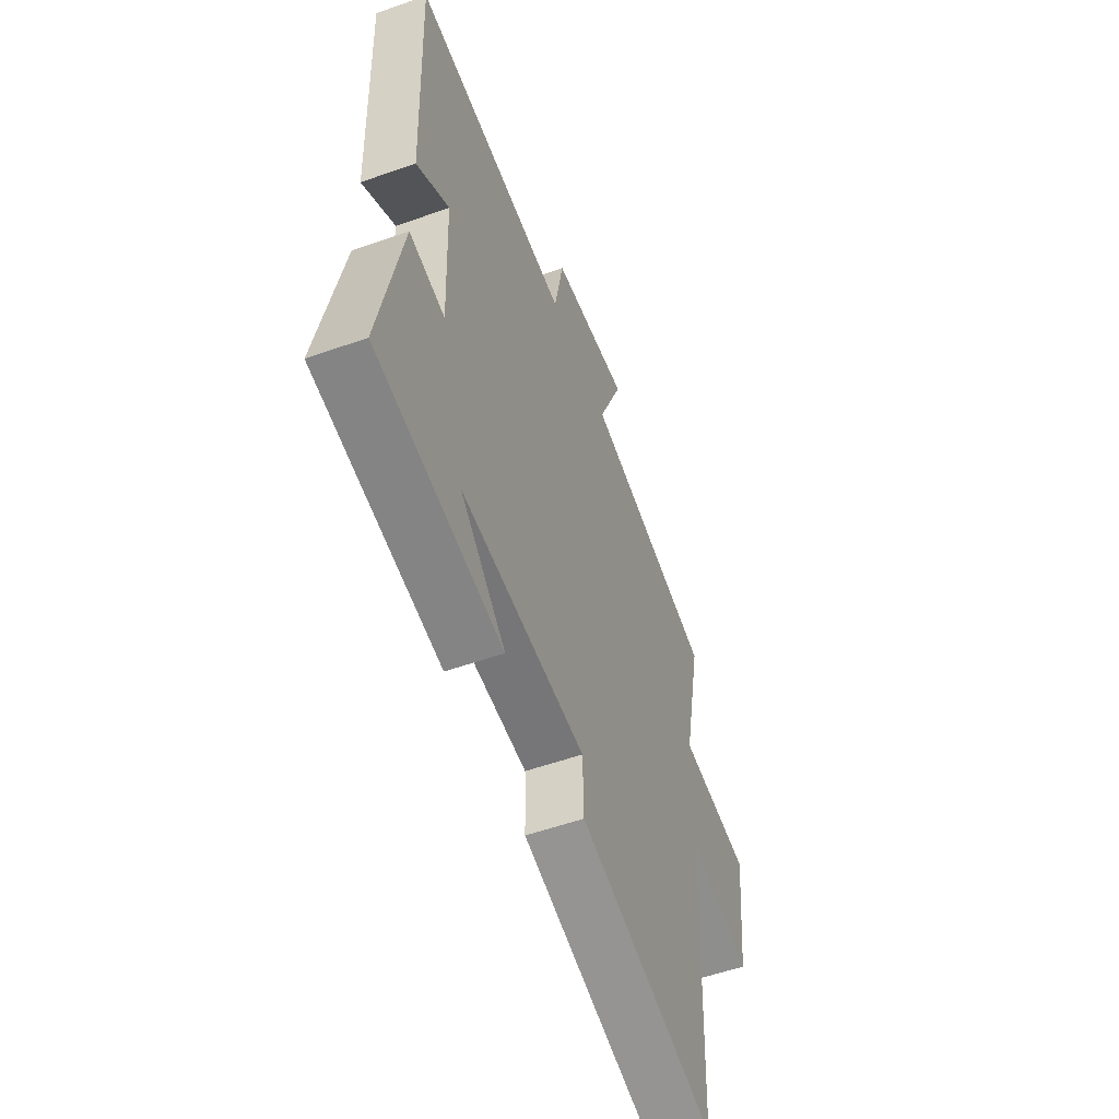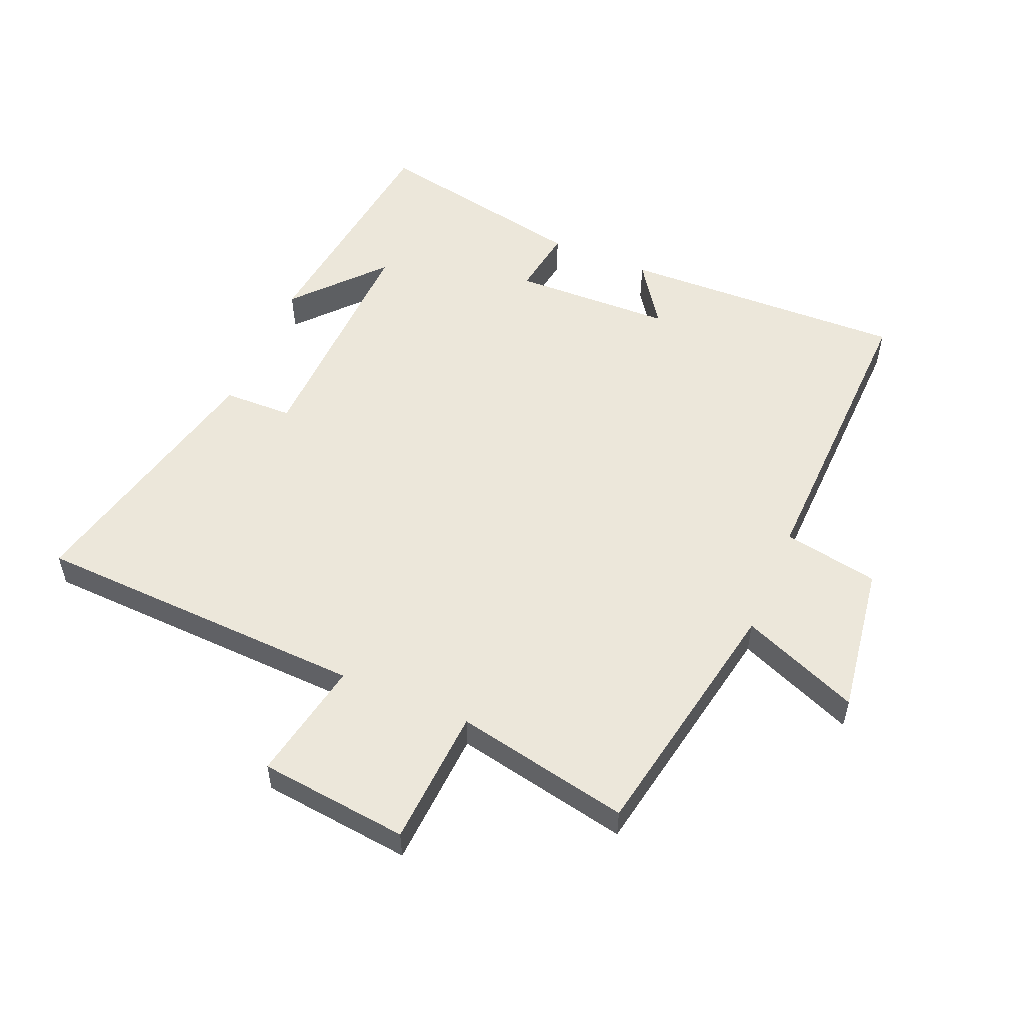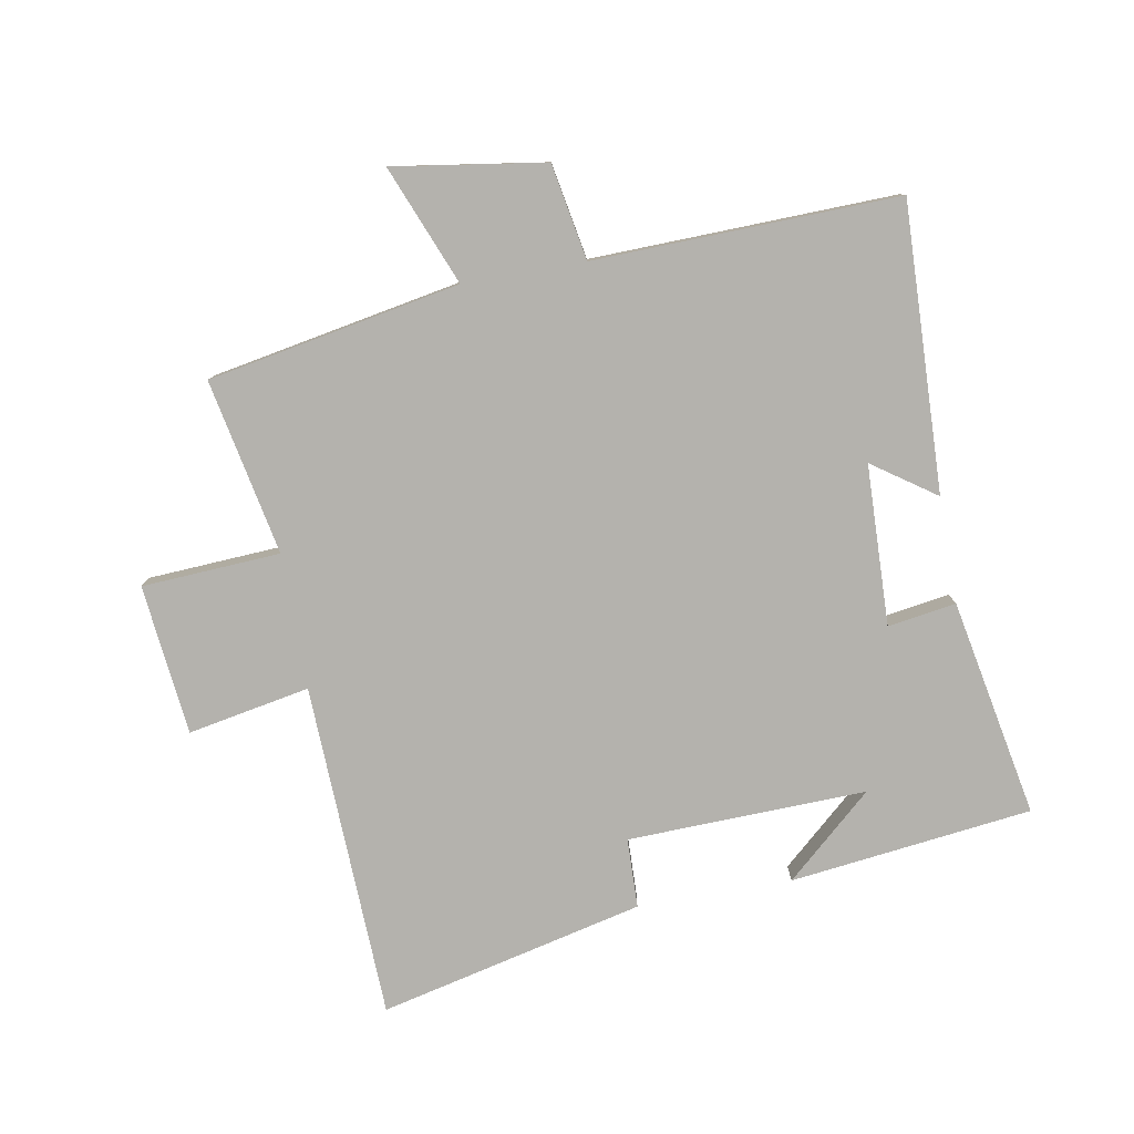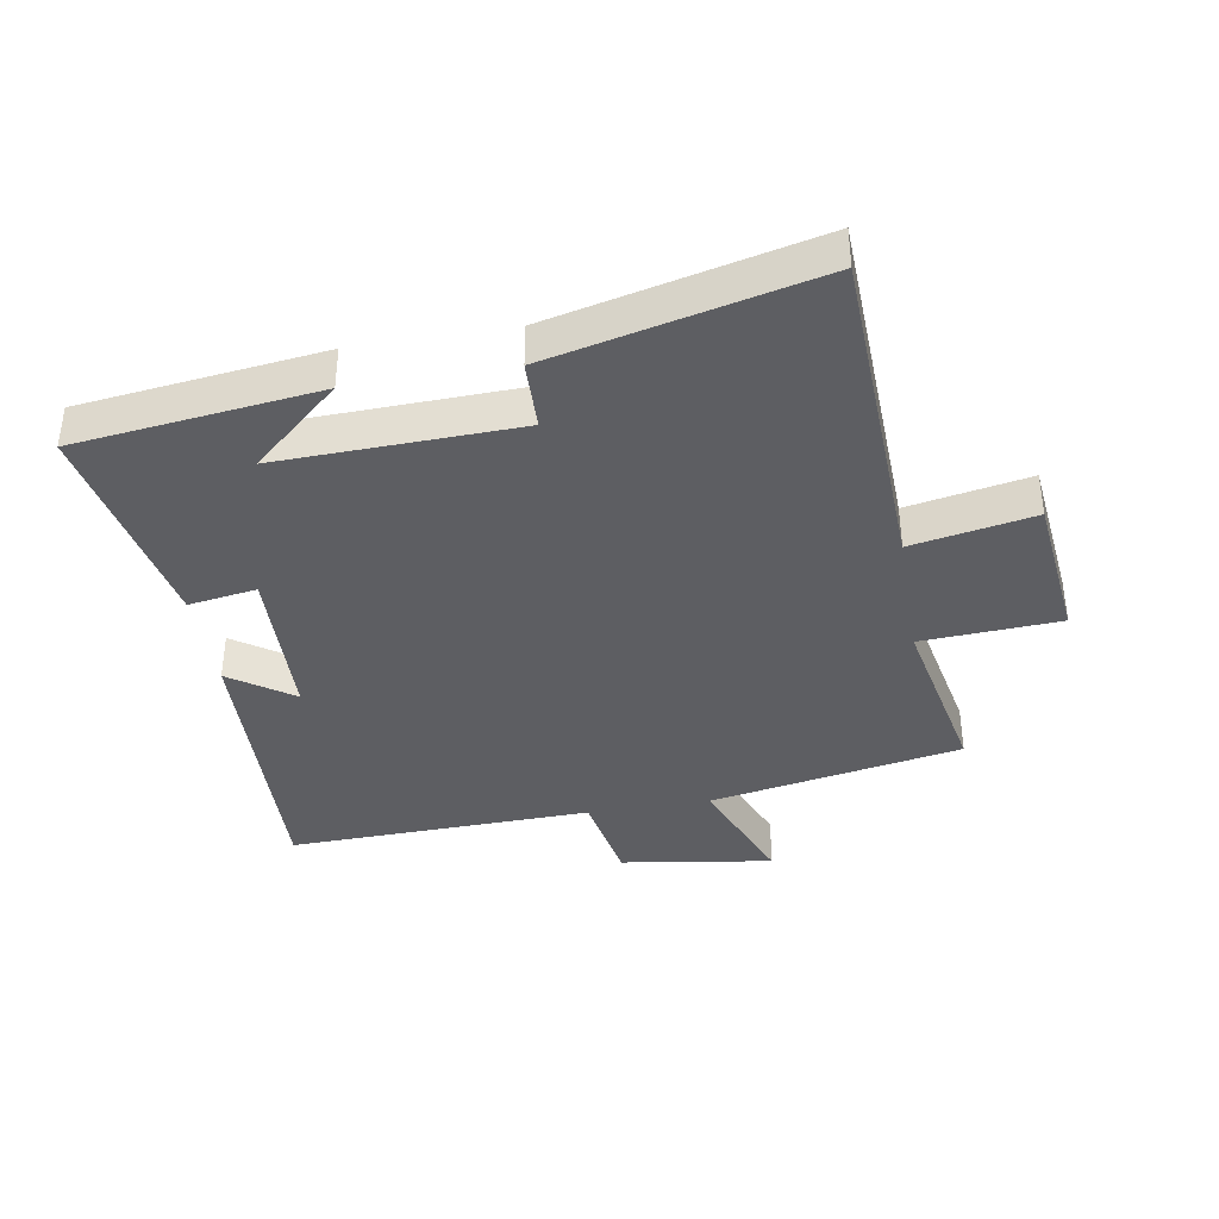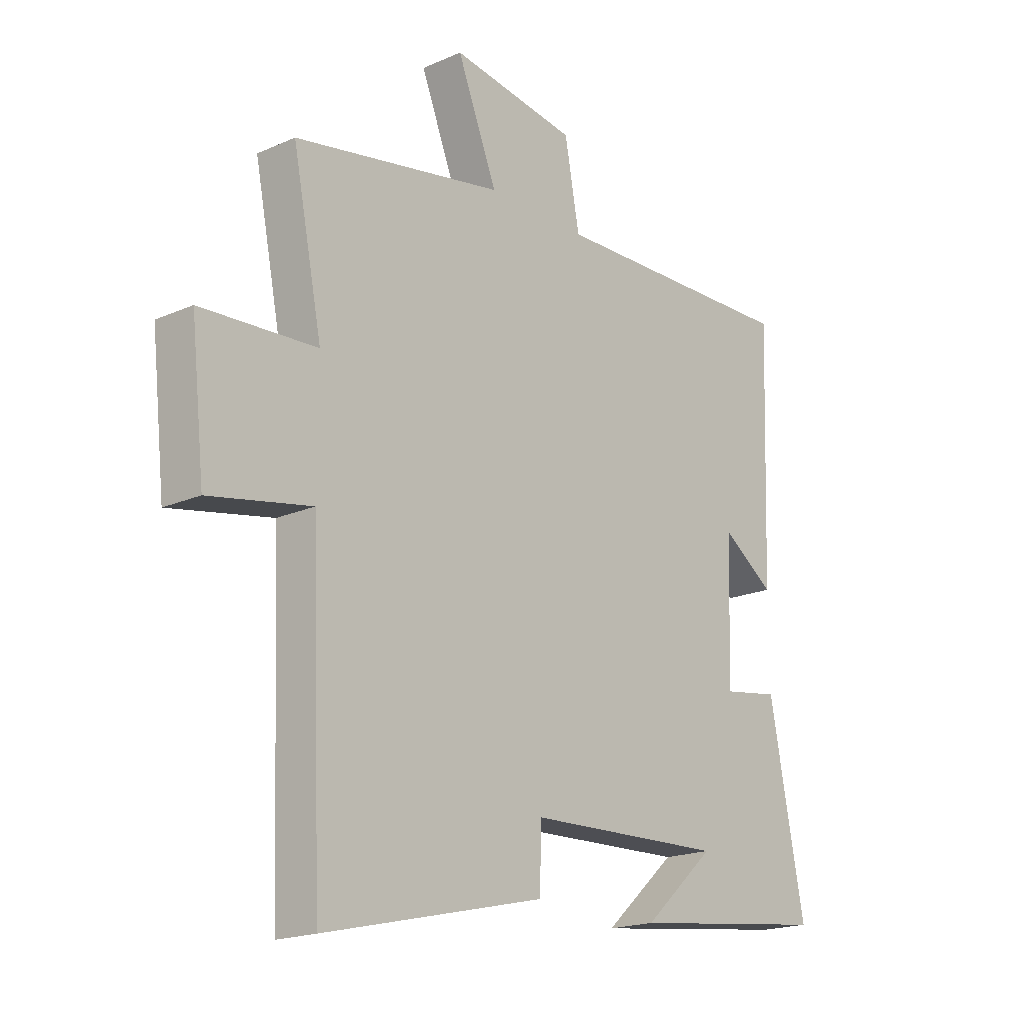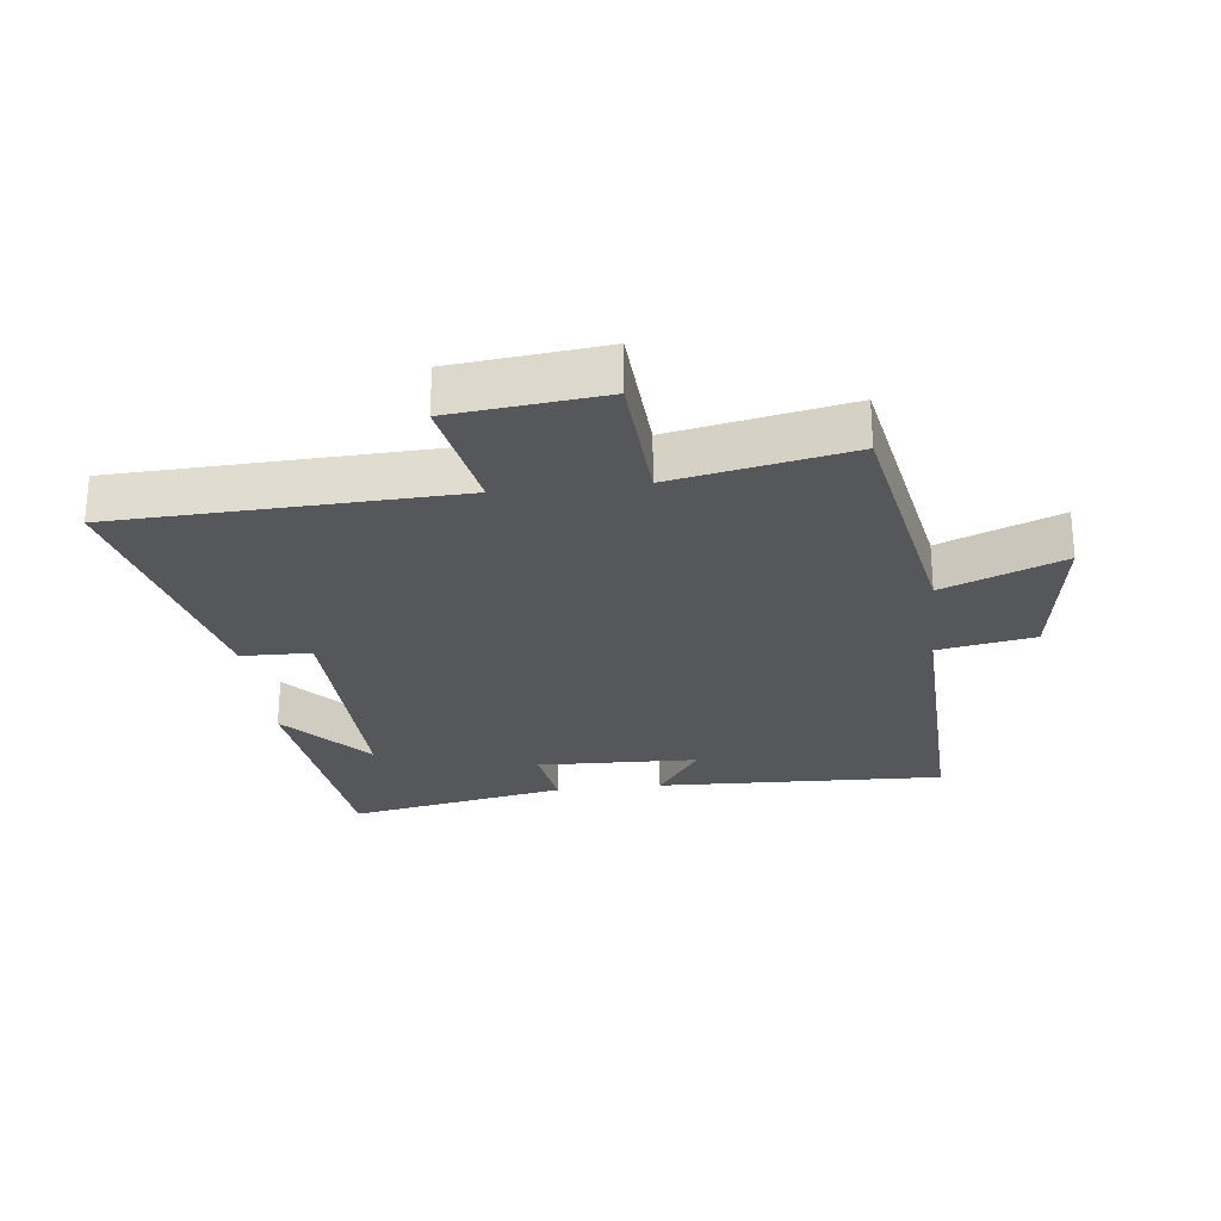
<metadata>
{"format":"obj","ext":"obj","renderer":"f3d","projection":"perspective","resolution":1024,"background":"white","views":[{"elev":-55.3,"azim":110.4,"up":"+Z"},{"elev":54.1,"azim":-67.0,"up":"+Y"},{"elev":-79.6,"azim":10.0,"up":"+Y"},{"elev":-38.5,"azim":-170.4,"up":"+Y"},{"elev":-18.9,"azim":-50.0,"up":"+Z"},{"elev":-26.4,"azim":-83.5,"up":"+Y"}]}
</metadata>
<code>
v 0.516 0.07 0.514
v 0.5 0.07 0.06
v 0.4 0.07 0.129
v 0.392 0.07 -0.125
v 0.5 0.07 -0.108
v 0.567 0.07 -0.453
v 0.184 0.07 -0.5
v 0.321 0.07 -0.378
v -0.057 0.07 -0.39
v -0.06 0.07 -0.5
v -0.479 0.07 -0.599
v -0.5 0.07 -0.067
v -0.693 0.07 -0.104
v -0.719 0.07 0.134
v -0.5 0.07 0.147
v -0.556 0.07 0.425
v -0.157 0.07 0.5
v -0.233 0.07 0.688
v 0.007 0.07 0.652
v 0.035 0.07 0.5
v 0.516 0 0.514
v 0.5 0 0.06
v 0.4 0 0.129
v 0.392 0 -0.125
v 0.5 0 -0.108
v 0.567 0 -0.453
v 0.184 0 -0.5
v 0.321 0 -0.378
v -0.057 0 -0.39
v -0.06 0 -0.5
v -0.479 0 -0.599
v -0.5 0 -0.067
v -0.693 0 -0.104
v -0.719 0 0.134
v -0.5 0 0.147
v -0.556 0 0.425
v -0.157 0 0.5
v -0.233 0 0.688
v 0.007 0 0.652
v 0.035 0 0.5
f 17 18 19 20
f 15 16 17 20
f 15 20 1
f 12 13 14 15
f 11 12 15
f 10 11 15
f 9 10 15
f 8 9 15
f 6 7 8
f 4 5 6 8
f 3 4 8 15
f 1 2 3
f 1 3 15
f 40 39 38 37
f 40 37 36 35
f 21 40 35
f 35 34 33 32
f 35 32 31
f 35 31 30
f 35 30 29
f 35 29 28
f 28 27 26
f 28 26 25 24
f 35 28 24 23
f 23 22 21
f 35 23 21
f 1 21 22 2
f 2 22 23 3
f 3 23 24 4
f 4 24 25 5
f 5 25 26 6
f 6 26 27 7
f 7 27 28 8
f 8 28 29 9
f 9 29 30 10
f 10 30 31 11
f 11 31 32 12
f 12 32 33 13
f 13 33 34 14
f 14 34 35 15
f 15 35 36 16
f 16 36 37 17
f 17 37 38 18
f 18 38 39 19
f 19 39 40 20
f 20 40 21 1

</code>
